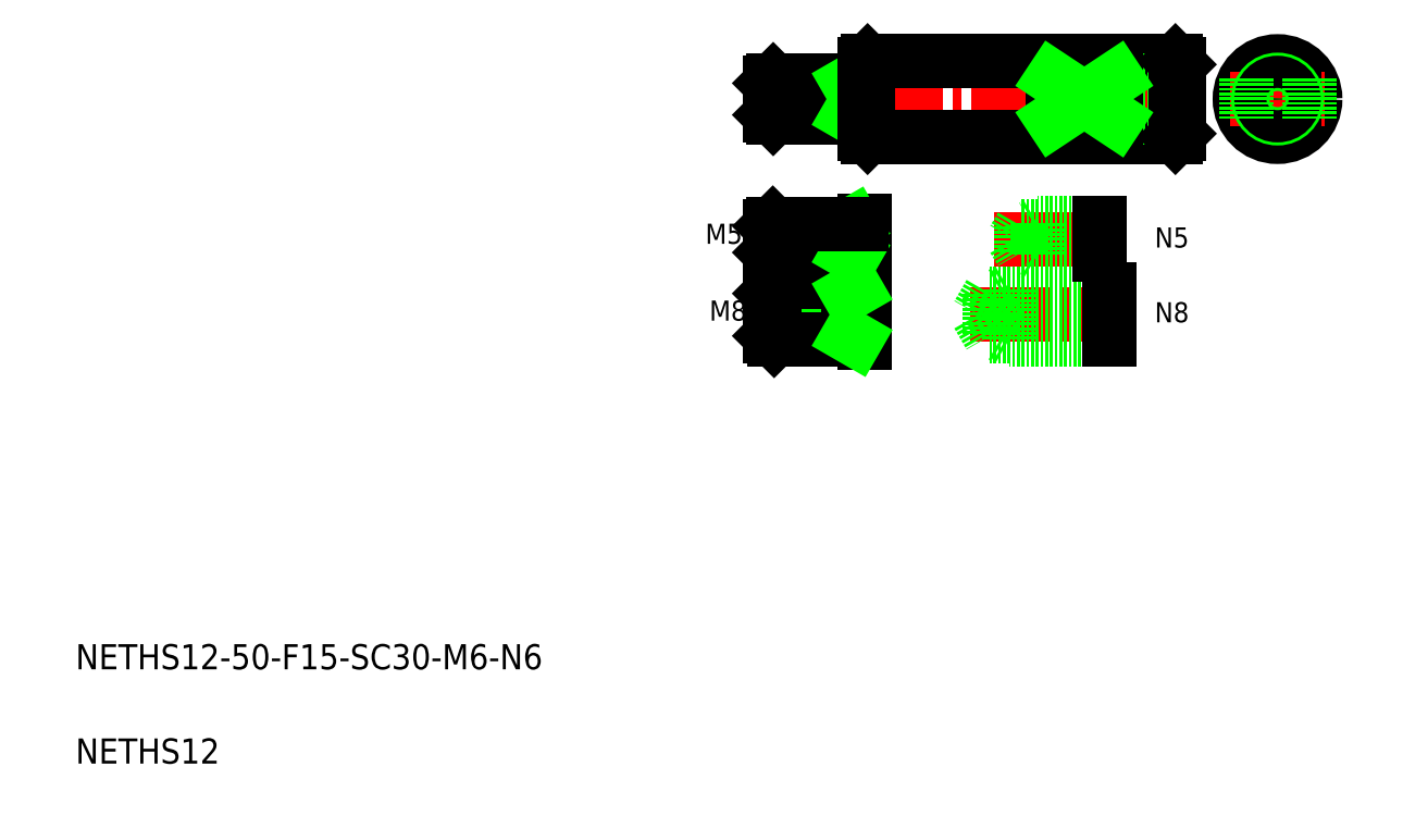
<metadata>
{"format":"dxf","ext":"dxf","renderer":"ezdxf+matplotlib","layout":"modelspace","background":"white","min_lineweight":24,"dpi":150}
</metadata>
<code>
0
SECTION
2
ENTITIES
0
TEXT
8
0
10
10
20
25
30
0
40
4
1
NETHS12-50-F15-SC30-M6-N6
0
TEXT
8
0
10
10
20
10
30
0
40
4
1
NETHS12
0
TEXT
8
0
10
110.9
20
80.48
30
0
40
3.2
1
M8
0
LINE
8
CENTER
10
118.6
20
81.42
30
0
11
136.5
21
81.42
31
0
0
LINE
8
0
10
120.6
20
84.79
30
0
11
133.1
21
84.79
31
0
0
LINE
8
0
10
121.2
20
85.42
30
0
11
135.1
21
85.42
31
0
0
LINE
8
0
10
120.6
20
78.04
30
0
11
133.1
21
78.04
31
0
0
LINE
8
0
10
121.2
20
77.42
30
0
11
135.1
21
77.42
31
0
0
LINE
8
0
10
121.2
20
77.42
30
0
11
121.2
21
85.42
31
0
0
LINE
8
0
10
120.6
20
84.79
30
0
11
120.6
21
78.04
31
0
0
LINE
8
0
10
120.6
20
78.04
30
0
11
121.2
21
77.42
31
0
0
LINE
8
0
10
120.6
20
84.79
30
0
11
121.2
21
85.42
31
0
0
LINE
8
0
10
135.6
20
85.92
30
0
11
135.6
21
76.92
31
0
0
LINE
8
0
10
133.1
20
85.42
30
0
11
133.1
21
77.42
31
0
0
ARC
8
0
10
135.1
20
76.92
30
0
40
0.5
50
0
51
90
0
ARC
8
0
10
135.1
20
85.92
30
0
40
0.5
50
270
51
0
0
LINE
8
CENTER
10
152.4
20
81.42
30
0
11
176.2
21
81.42
31
0
0
LINE
8
0
10
174.6
20
85.42
30
0
11
158.6
21
85.42
31
0
0
LINE
8
0
10
174.6
20
77.42
30
0
11
158.6
21
77.42
31
0
0
LINE
8
0
10
174.6
20
78.04
30
0
11
155.6
21
78.04
31
0
0
LINE
8
0
10
174.6
20
84.79
30
0
11
155.6
21
84.79
31
0
0
LINE
8
0
10
158.6
20
85.42
30
0
11
158.6
21
77.42
31
0
0
LINE
8
0
10
155.6
20
84.79
30
0
11
155.6
21
78.04
31
0
0
LINE
8
0
10
153.6
20
81.4
30
0
11
155.6
21
78.04
31
0
0
LINE
8
0
10
158.6
20
77.42
30
0
11
157.5
21
78.04
31
0
0
LINE
8
0
10
155.6
20
84.79
30
0
11
153.6
21
81.43
31
0
0
LINE
8
0
10
158.6
20
85.42
30
0
11
157.5
21
84.79
31
0
0
LINE
8
0
10
174.6
20
85.42
30
0
11
174.6
21
77.42
31
0
0
TEXT
8
0
10
181.8
20
80.21
30
0
40
3.2
1
N8
0
LINE
8
CENTER
10
117.6
20
115.7
30
0
11
188.6
21
115.7
31
0
0
LINE
8
0
10
136.1
20
109.7
30
0
11
185.1
21
109.7
31
0
0
LINE
8
0
10
136.1
20
121.7
30
0
11
185.1
21
121.7
31
0
0
TEXT
8
0
10
110.2
20
92.7
30
0
40
3.2
1
M5
0
LINE
8
CENTER
10
118.6
20
93.42
30
0
11
138.2
21
93.41
31
0
0
LINE
8
0
10
120.6
20
95.49
30
0
11
133.1
21
95.49
31
0
0
LINE
8
0
10
120.6
20
91.32
30
0
11
133.1
21
91.32
31
0
0
LINE
8
0
10
121
20
90.91
30
0
11
135.1
21
90.91
31
0
0
LINE
8
0
10
121
20
90.91
30
0
11
121
21
95.91
31
0
0
LINE
8
0
10
120.6
20
95.49
30
0
11
120.6
21
91.32
31
0
0
LINE
8
0
10
120.6
20
91.32
30
0
11
121
21
90.91
31
0
0
LINE
8
0
10
120.6
20
95.49
30
0
11
121
21
95.91
31
0
0
LINE
8
0
10
120.6
20
113.2
30
0
11
133.1
21
113.2
31
0
0
LINE
8
0
10
120.6
20
118.3
30
0
11
133.1
21
118.3
31
0
0
LINE
8
0
10
121
20
112.7
30
0
11
135.1
21
112.7
31
0
0
LINE
8
0
10
121
20
118.7
30
0
11
135.1
21
118.7
31
0
0
LINE
8
0
10
121
20
112.7
30
0
11
121
21
118.7
31
0
0
LINE
8
0
10
120.6
20
118.3
30
0
11
120.6
21
113.2
31
0
0
LINE
8
0
10
120.6
20
113.2
30
0
11
121
21
112.7
31
0
0
LINE
8
0
10
120.6
20
118.3
30
0
11
121
21
118.7
31
0
0
LINE
8
0
10
136.1
20
121.7
30
0
11
136.1
21
109.7
31
0
0
LINE
8
0
10
133.1
20
118.7
30
0
11
133.1
21
112.7
31
0
0
LINE
8
0
10
136.1
20
109.7
30
0
11
135.6
21
110.2
31
0
0
LINE
8
0
10
136.1
20
121.7
30
0
11
135.6
21
121.2
31
0
0
LINE
8
CENTER
10
156.2
20
93.42
30
0
11
176.1
21
93.42
31
0
0
LINE
8
0
10
163.1
20
95.92
30
0
11
162.3
21
95.51
31
0
0
LINE
8
0
10
163.1
20
90.92
30
0
11
162.3
21
91.34
31
0
0
LINE
8
0
10
173.1
20
91.34
30
0
11
160.6
21
91.34
31
0
0
LINE
8
0
10
173.1
20
95.51
30
0
11
160.6
21
95.51
31
0
0
LINE
8
0
10
160.6
20
95.52
30
0
11
160.6
21
91.32
31
0
0
LINE
8
0
10
159.4
20
93.42
30
0
11
160.6
21
91.32
31
0
0
LINE
8
0
10
160.6
20
95.52
30
0
11
159.4
21
93.42
31
0
0
LINE
8
0
10
173.1
20
95.92
30
0
11
163.1
21
95.92
31
0
0
LINE
8
0
10
173.1
20
90.92
30
0
11
163.1
21
90.92
31
0
0
LINE
8
0
10
163.1
20
95.92
30
0
11
163.1
21
90.92
31
0
0
LINE
8
0
10
173.1
20
95.92
30
0
11
173.1
21
90.92
31
0
0
TEXT
8
0
10
181.8
20
92.11
30
0
40
3.2
1
N5
0
LINE
8
0
10
185.6
20
118.3
30
0
11
170.6
21
118.3
31
0
0
LINE
8
0
10
185.6
20
113.2
30
0
11
170.6
21
113.2
31
0
0
LINE
8
0
10
169.1
20
115.7
30
0
11
170.6
21
113.2
31
0
0
LINE
8
0
10
170.6
20
118.3
30
0
11
170.6
21
113.2
31
0
0
LINE
8
0
10
170.6
20
118.3
30
0
11
169.1
21
115.7
31
0
0
LINE
8
0
10
173.6
20
118.7
30
0
11
173.6
21
112.7
31
0
0
LINE
8
0
10
185.6
20
121.2
30
0
11
185.6
21
110.2
31
0
0
LINE
8
0
10
185.6
20
112.7
30
0
11
173.6
21
112.7
31
0
0
LINE
8
0
10
173.6
20
112.7
30
0
11
172.7
21
113.2
31
0
0
LINE
8
0
10
185.1
20
109.7
30
0
11
185.6
21
110.2
31
0
0
LINE
8
0
10
185.6
20
118.7
30
0
11
173.6
21
118.7
31
0
0
LINE
8
0
10
173.6
20
118.7
30
0
11
172.7
21
118.3
31
0
0
LINE
8
0
10
185.6
20
118.4
30
0
11
185.6
21
118.4
31
0
0
LINE
8
0
10
185.6
20
115.7
30
0
11
185.6
21
115.7
31
0
0
LINE
8
0
10
185.1
20
121.7
30
0
11
185.6
21
121.2
31
0
0
LINE
8
CENTER
10
201.3
20
123.2
30
0
11
201.3
21
108.2
31
0
0
CIRCLE
8
0
10
201.3
20
115.7
30
0
40
6
0
LINE
8
CENTER
10
193.8
20
115.7
30
0
11
208.8
21
115.7
31
0
0
CIRCLE
8
0
10
201.3
20
115.7
30
0
40
3.051
0
CIRCLE
8
0
10
201.3
20
115.7
30
0
40
2.561
0
ARC
8
0
10
135.1
20
119.2
30
0
40
0.5
50
270
51
0
0
ARC
8
0
10
135.1
20
112.2
30
0
40
0.5
50
0
51
90
0
LINE
8
0
10
133.1
20
118.3
30
0
11
133.9
21
118.7
31
0
0
LINE
8
0
10
133.1
20
113.2
30
0
11
133.9
21
112.7
31
0
0
LINE
8
0
10
135.6
20
121.2
30
0
11
135.6
21
110.2
31
0
0
LINE
8
0
10
185.1
20
121.7
30
0
11
185.1
21
109.7
31
0
0
LINE
8
0
10
165.6
20
119.1
30
0
11
165.6
21
112.4
31
0
0
LINE
8
0
10
175.6
20
119.1
30
0
11
175.6
21
112.4
31
0
0
LINE
8
0
10
206.3
20
119.1
30
0
11
206.3
21
112.4
31
0
0
LINE
8
0
10
196.3
20
119.1
30
0
11
196.3
21
112.4
31
0
0
LINE
8
0
10
175.6
20
119.1
30
0
11
165.6
21
119.1
31
0
0
LINE
8
0
10
175.6
20
112.4
30
0
11
165.6
21
112.4
31
0
0
LINE
8
0
10
165.6
20
112.4
30
0
11
175.6
21
119.1
31
0
0
LINE
8
0
10
175.6
20
112.4
30
0
11
165.6
21
119.1
31
0
0
LINE
8
0
10
133.1
20
95.92
30
0
11
133.1
21
90.91
31
0
0
LINE
8
0
10
135.6
20
96.41
30
0
11
135.6
21
90.41
31
0
0
ARC
8
0
10
135.1
20
90.41
30
0
40
0.5
50
0
51
90
0
LINE
8
0
10
133.1
20
95.49
30
0
11
133.8
21
95.92
31
0
0
LINE
8
0
10
133.1
20
91.34
30
0
11
133.8
21
90.91
31
0
0
LINE
8
0
10
121
20
95.91
30
0
11
135.1
21
95.91
31
0
0
ARC
8
0
10
135.1
20
96.41
30
0
40
0.5
50
270
51
0
0
LINE
8
0
10
133.1
20
84.79
30
0
11
134.1
21
85.42
31
0
0
LINE
8
0
10
133.1
20
78.04
30
0
11
134.1
21
77.42
31
0
0
ENDSEC
0
EOF

</code>
